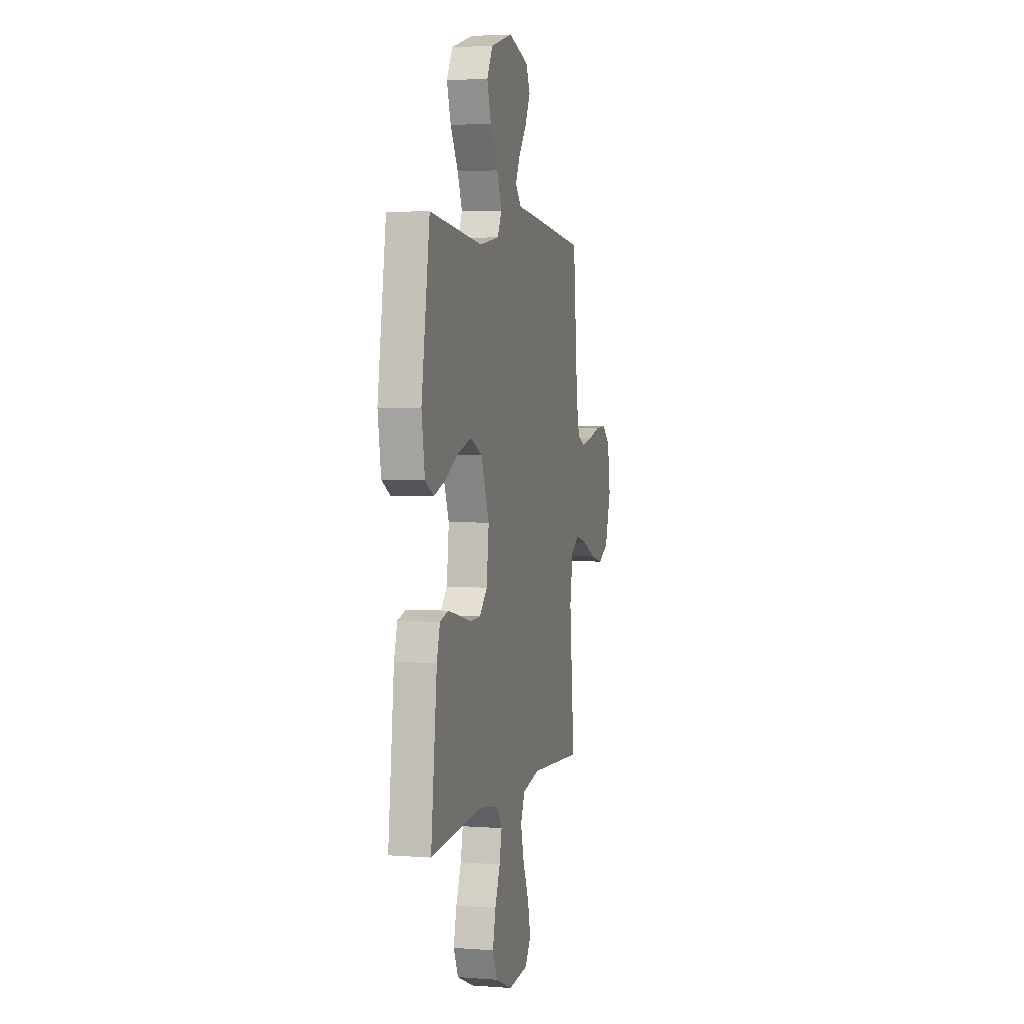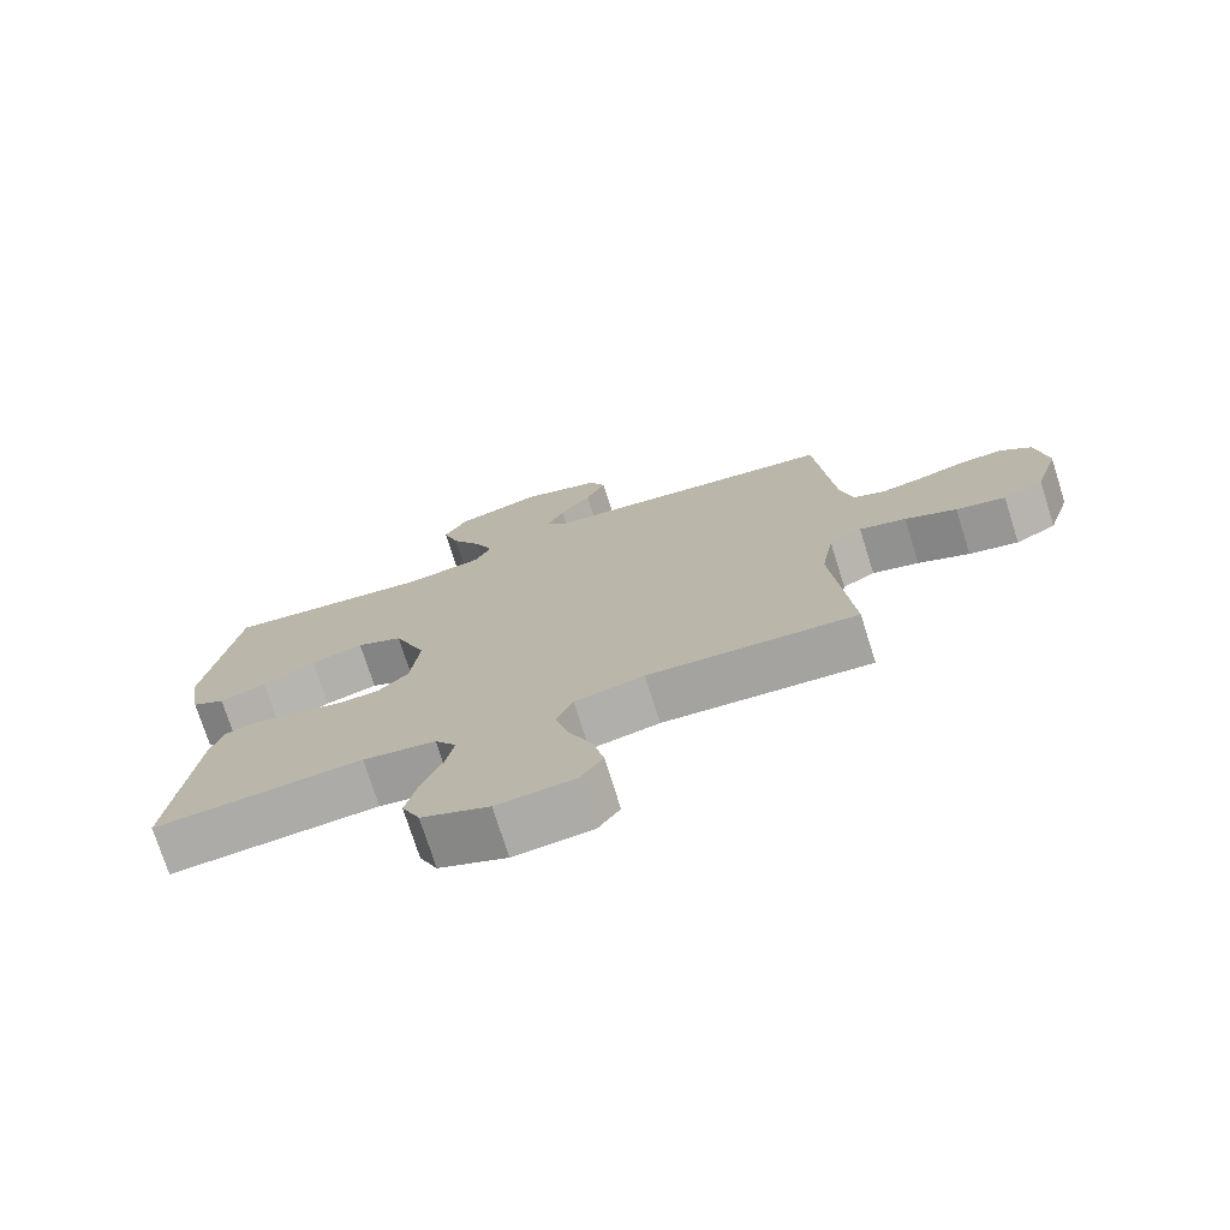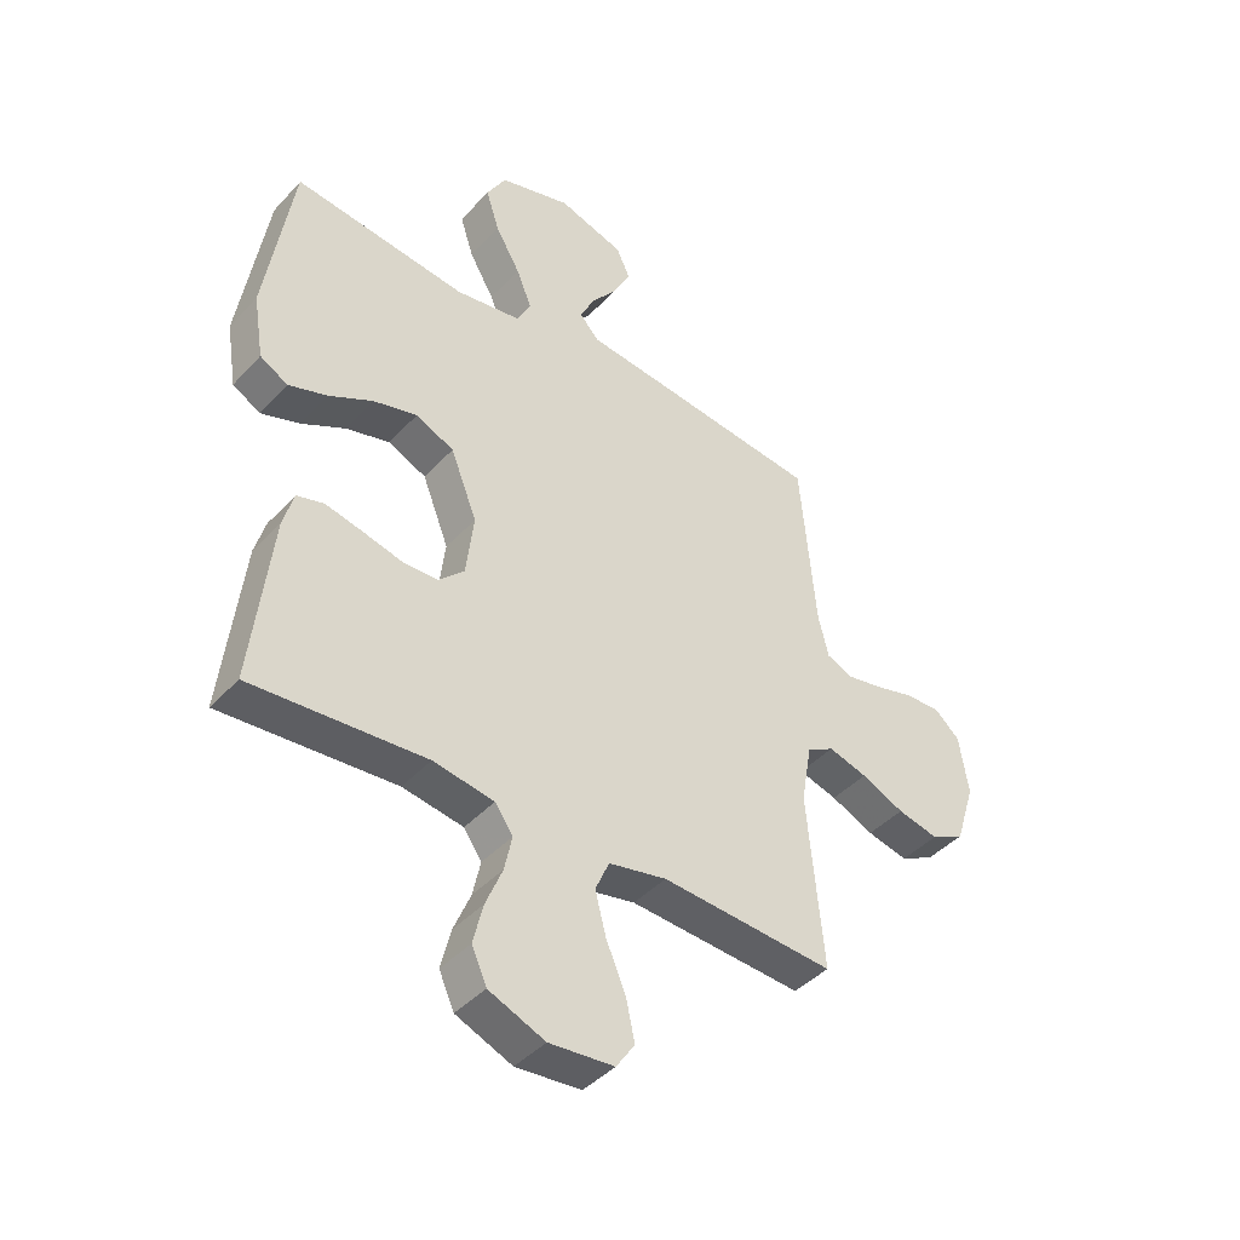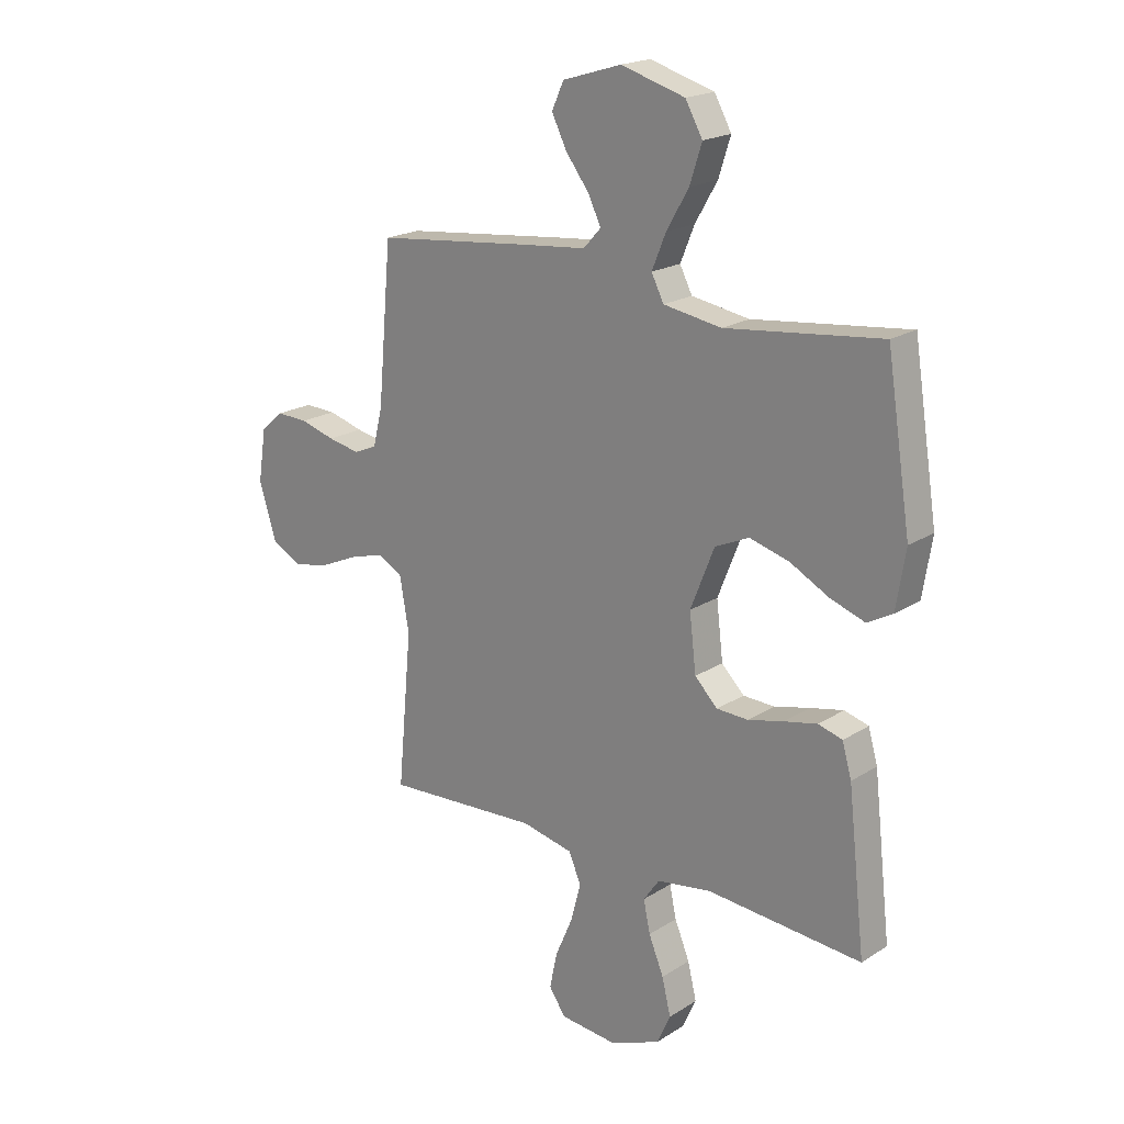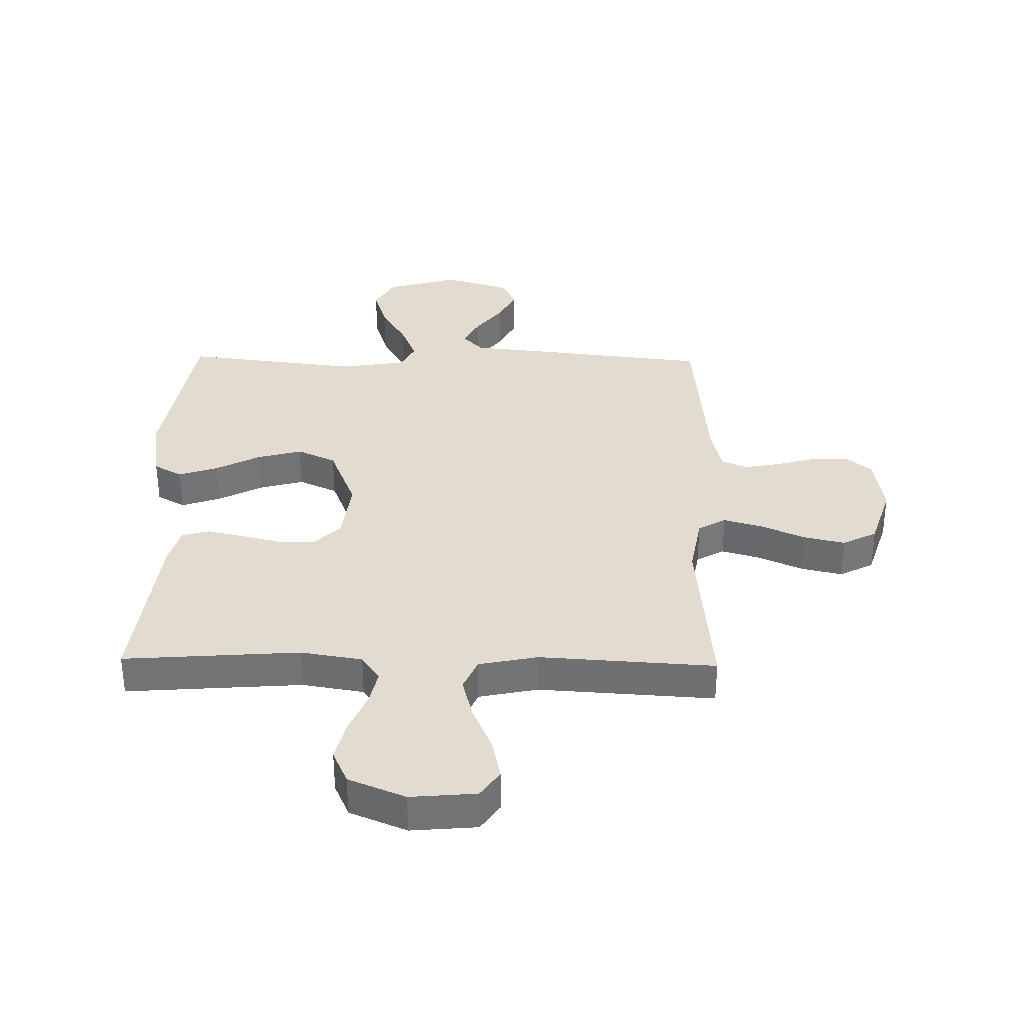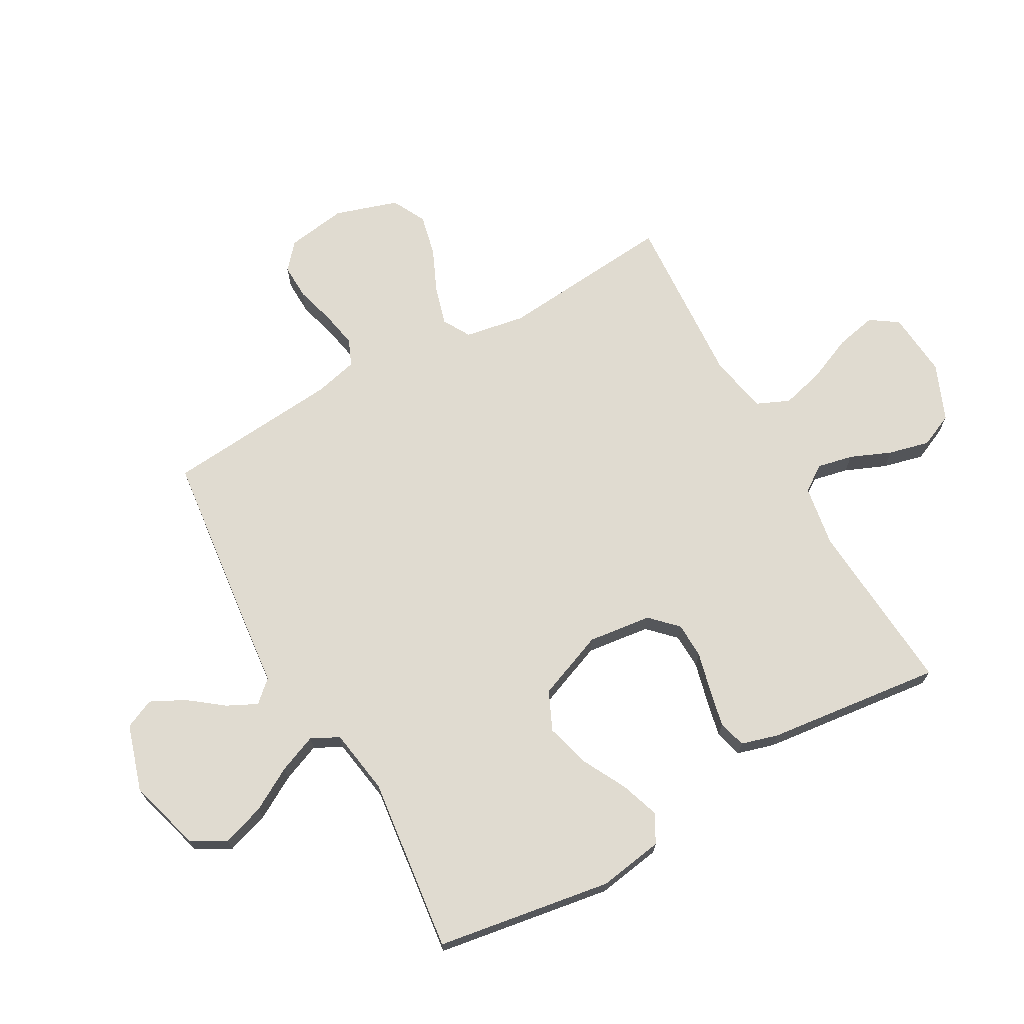
<metadata>
{"format":"obj","ext":"obj","renderer":"f3d","projection":"perspective","resolution":1024,"background":"white","views":[{"elev":3.5,"azim":104.3,"up":"+Z"},{"elev":-74.5,"azim":-162.5,"up":"+Z"},{"elev":-42.6,"azim":141.2,"up":"+Z"},{"elev":19.9,"azim":40.9,"up":"+Z"},{"elev":34.4,"azim":-178.9,"up":"+Y"},{"elev":69.9,"azim":60.8,"up":"+Y"}]}
</metadata>
<code>
v 0.5 0.07 -0.5
v 0.2 0.07 -0.477
v 0.095 0.07 -0.494
v 0.064 0.07 -0.538
v 0.077 0.07 -0.599
v 0.106 0.07 -0.669
v 0.123 0.07 -0.739
v 0.097 0.07 -0.797
v 0 0.07 -0.837
v -0.112 0.07 -0.827
v -0.144 0.07 -0.78
v -0.129 0.07 -0.71
v -0.095 0.07 -0.631
v -0.076 0.07 -0.558
v -0.1 0.07 -0.503
v -0.2 0.07 -0.482
v -0.5 0.07 -0.5
v -0.472 0.07 -0.2
v -0.49 0.07 -0.097
v -0.537 0.07 -0.07
v -0.604 0.07 -0.089
v -0.678 0.07 -0.122
v -0.749 0.07 -0.138
v -0.807 0.07 -0.108
v -0.841 0.07 0
v -0.825 0.07 0.103
v -0.781 0.07 0.141
v -0.72 0.07 0.139
v -0.652 0.07 0.12
v -0.59 0.07 0.108
v -0.545 0.07 0.127
v -0.527 0.07 0.2
v -0.5 0.07 0.5
v -0.2 0.07 0.533
v -0.072 0.07 0.546
v -0.038 0.07 0.583
v -0.063 0.07 0.634
v -0.108 0.07 0.693
v -0.137 0.07 0.751
v -0.114 0.07 0.802
v 0 0.07 0.837
v 0.124 0.07 0.801
v 0.157 0.07 0.742
v 0.134 0.07 0.67
v 0.091 0.07 0.596
v 0.064 0.07 0.53
v 0.088 0.07 0.483
v 0.2 0.07 0.465
v 0.5 0.07 0.5
v 0.547 0.07 0.2
v 0.529 0.07 0.089
v 0.481 0.07 0.062
v 0.414 0.07 0.085
v 0.338 0.07 0.125
v 0.262 0.07 0.146
v 0.196 0.07 0.116
v 0.15 0.07 0
v 0.163 0.07 -0.109
v 0.207 0.07 -0.153
v 0.268 0.07 -0.155
v 0.337 0.07 -0.138
v 0.401 0.07 -0.124
v 0.448 0.07 -0.137
v 0.466 0.07 -0.2
v 0.5 0 -0.5
v 0.2 0 -0.477
v 0.095 0 -0.494
v 0.064 0 -0.538
v 0.077 0 -0.599
v 0.106 0 -0.669
v 0.123 0 -0.739
v 0.097 0 -0.797
v 0 0 -0.837
v -0.112 0 -0.827
v -0.144 0 -0.78
v -0.129 0 -0.71
v -0.095 0 -0.631
v -0.076 0 -0.558
v -0.1 0 -0.503
v -0.2 0 -0.482
v -0.5 0 -0.5
v -0.472 0 -0.2
v -0.49 0 -0.097
v -0.537 0 -0.07
v -0.604 0 -0.089
v -0.678 0 -0.122
v -0.749 0 -0.138
v -0.807 0 -0.108
v -0.841 0 0
v -0.825 0 0.103
v -0.781 0 0.141
v -0.72 0 0.139
v -0.652 0 0.12
v -0.59 0 0.108
v -0.545 0 0.127
v -0.527 0 0.2
v -0.5 0 0.5
v -0.2 0 0.533
v -0.072 0 0.546
v -0.038 0 0.583
v -0.063 0 0.634
v -0.108 0 0.693
v -0.137 0 0.751
v -0.114 0 0.802
v 0 0 0.837
v 0.124 0 0.801
v 0.157 0 0.742
v 0.134 0 0.67
v 0.091 0 0.596
v 0.064 0 0.53
v 0.088 0 0.483
v 0.2 0 0.465
v 0.5 0 0.5
v 0.547 0 0.2
v 0.529 0 0.089
v 0.481 0 0.062
v 0.414 0 0.085
v 0.338 0 0.125
v 0.262 0 0.146
v 0.196 0 0.116
v 0.15 0 0
v 0.163 0 -0.109
v 0.207 0 -0.153
v 0.268 0 -0.155
v 0.337 0 -0.138
v 0.401 0 -0.124
v 0.448 0 -0.137
v 0.466 0 -0.2
f 64 1 2
f 63 64 2
f 62 63 2
f 61 62 2
f 60 61 2
f 59 60 2 3
f 58 59 3 4
f 57 58 4
f 52 53 54
f 51 52 54
f 50 51 54
f 49 50 54
f 48 49 54
f 47 48 54 55
f 43 44 45
f 42 43 45
f 41 42 45
f 40 41 45
f 39 40 45
f 38 39 45
f 37 38 45
f 36 37 45 46
f 35 36 46 47
f 47 55 56
f 35 47 56
f 34 35 56
f 33 34 56
f 32 33 56
f 27 28 29
f 26 27 29
f 25 26 29
f 24 25 29
f 23 24 29
f 22 23 29
f 21 22 29
f 20 21 29 30
f 19 20 30 31
f 16 17 18
f 15 16 18 19
f 11 12 13
f 10 11 13
f 9 10 13
f 8 9 13
f 7 8 13
f 6 7 13
f 5 6 13
f 4 5 13 14
f 57 4 14 15
f 32 56 57
f 31 32 57
f 19 31 57
f 15 19 57
f 66 65 128
f 66 128 127
f 66 127 126
f 66 126 125
f 66 125 124
f 67 66 124 123
f 68 67 123 122
f 68 122 121
f 118 117 116
f 118 116 115
f 118 115 114
f 118 114 113
f 118 113 112
f 119 118 112 111
f 109 108 107
f 109 107 106
f 109 106 105
f 109 105 104
f 109 104 103
f 109 103 102
f 109 102 101
f 110 109 101 100
f 111 110 100 99
f 120 119 111
f 120 111 99
f 120 99 98
f 120 98 97
f 120 97 96
f 93 92 91
f 93 91 90
f 93 90 89
f 93 89 88
f 93 88 87
f 93 87 86
f 93 86 85
f 94 93 85 84
f 95 94 84 83
f 82 81 80
f 83 82 80 79
f 77 76 75
f 77 75 74
f 77 74 73
f 77 73 72
f 77 72 71
f 77 71 70
f 77 70 69
f 78 77 69 68
f 79 78 68 121
f 121 120 96
f 121 96 95
f 121 95 83
f 121 83 79
f 1 65 66 2
f 2 66 67 3
f 3 67 68 4
f 4 68 69 5
f 5 69 70 6
f 6 70 71 7
f 7 71 72 8
f 8 72 73 9
f 9 73 74 10
f 10 74 75 11
f 11 75 76 12
f 12 76 77 13
f 13 77 78 14
f 14 78 79 15
f 15 79 80 16
f 16 80 81 17
f 17 81 82 18
f 18 82 83 19
f 19 83 84 20
f 20 84 85 21
f 21 85 86 22
f 22 86 87 23
f 23 87 88 24
f 24 88 89 25
f 25 89 90 26
f 26 90 91 27
f 27 91 92 28
f 28 92 93 29
f 29 93 94 30
f 30 94 95 31
f 31 95 96 32
f 32 96 97 33
f 33 97 98 34
f 34 98 99 35
f 35 99 100 36
f 36 100 101 37
f 37 101 102 38
f 38 102 103 39
f 39 103 104 40
f 40 104 105 41
f 41 105 106 42
f 42 106 107 43
f 43 107 108 44
f 44 108 109 45
f 45 109 110 46
f 46 110 111 47
f 47 111 112 48
f 48 112 113 49
f 49 113 114 50
f 50 114 115 51
f 51 115 116 52
f 52 116 117 53
f 53 117 118 54
f 54 118 119 55
f 55 119 120 56
f 56 120 121 57
f 57 121 122 58
f 58 122 123 59
f 59 123 124 60
f 60 124 125 61
f 61 125 126 62
f 62 126 127 63
f 63 127 128 64
f 64 128 65 1

</code>
